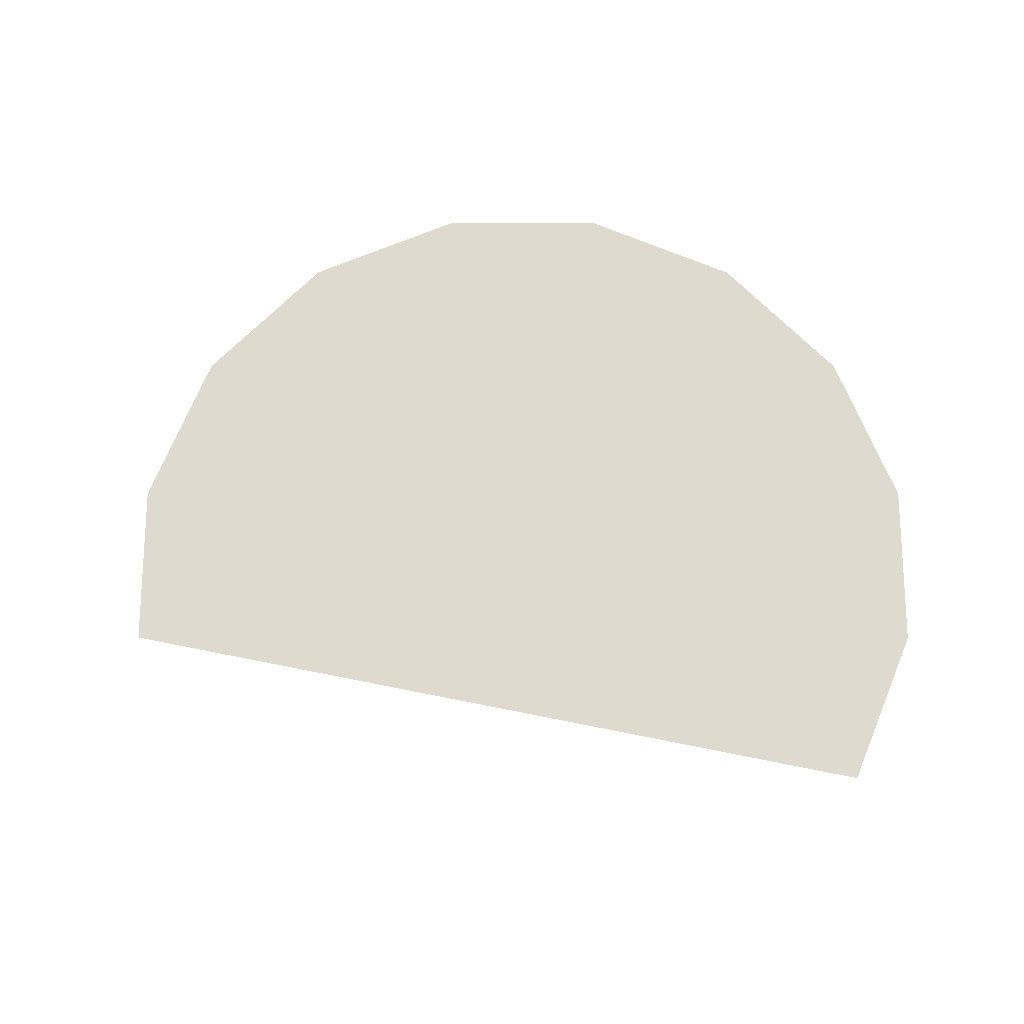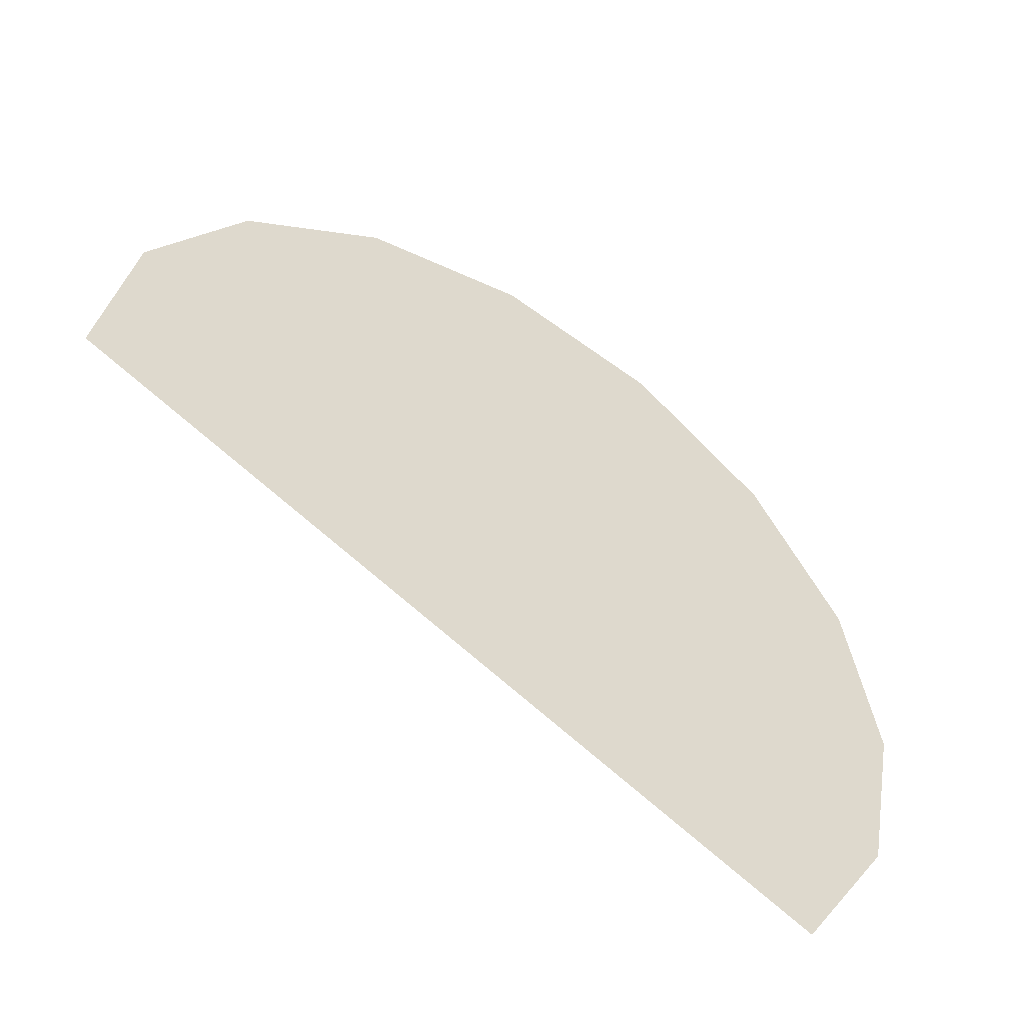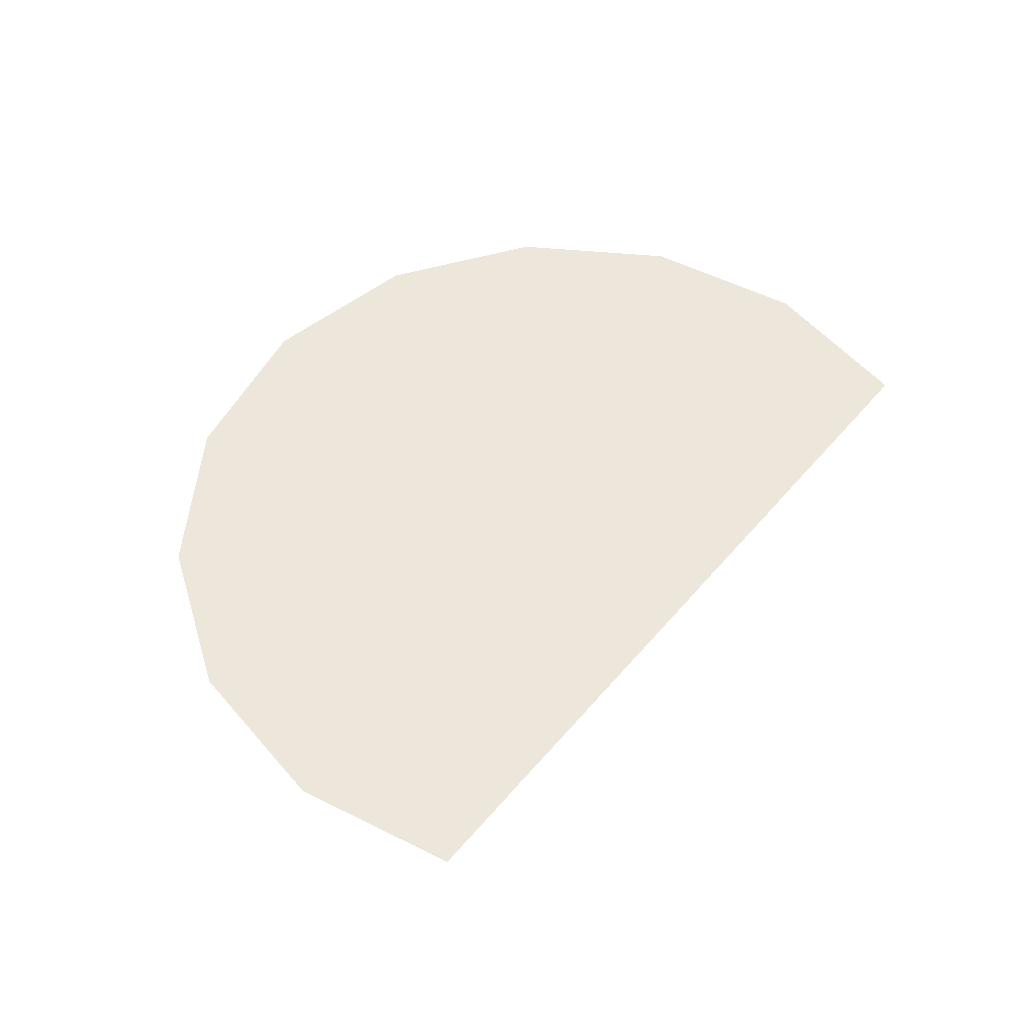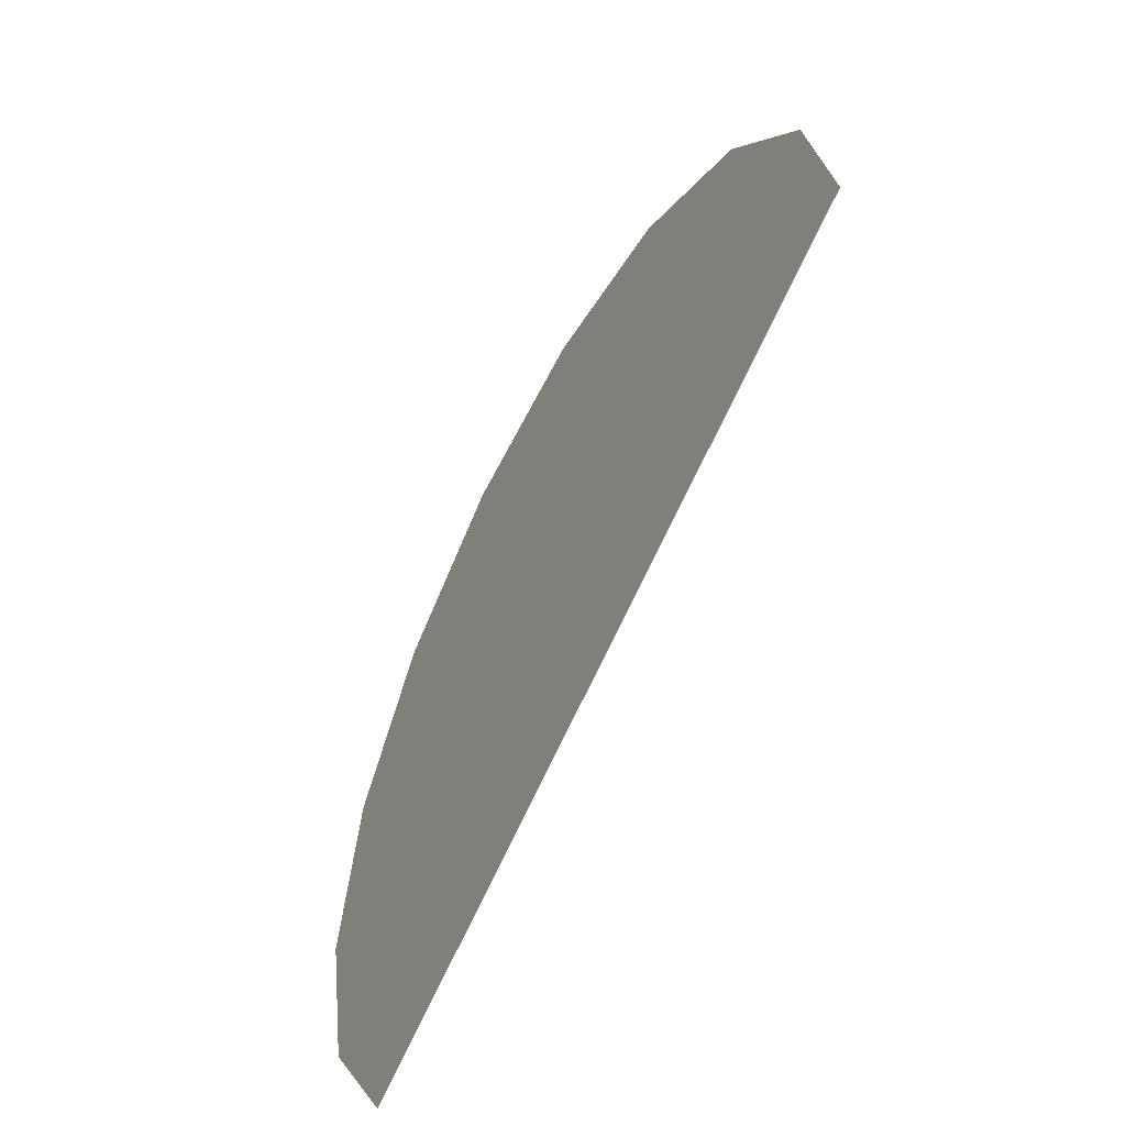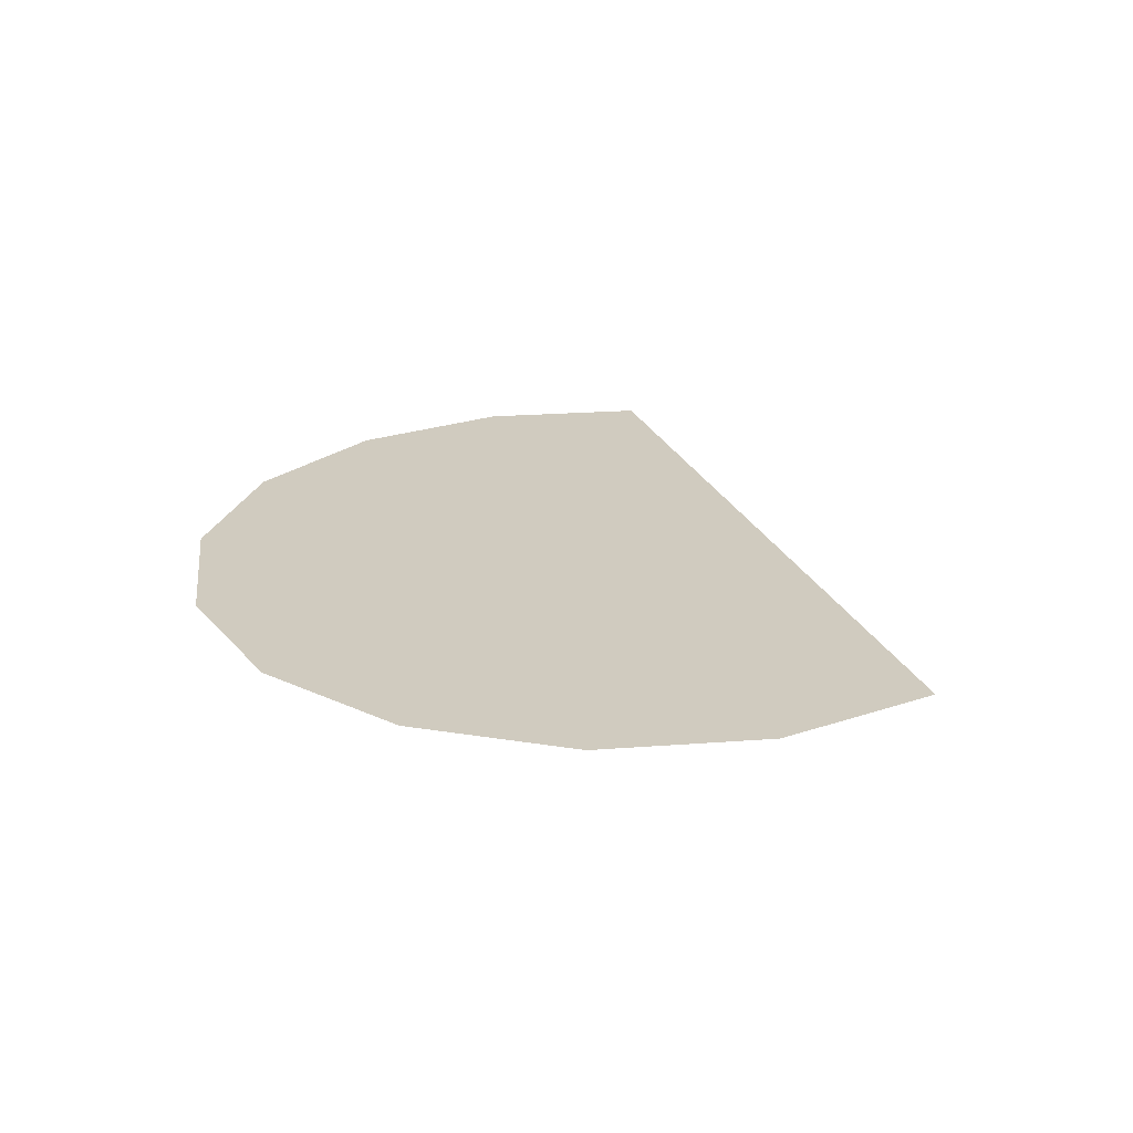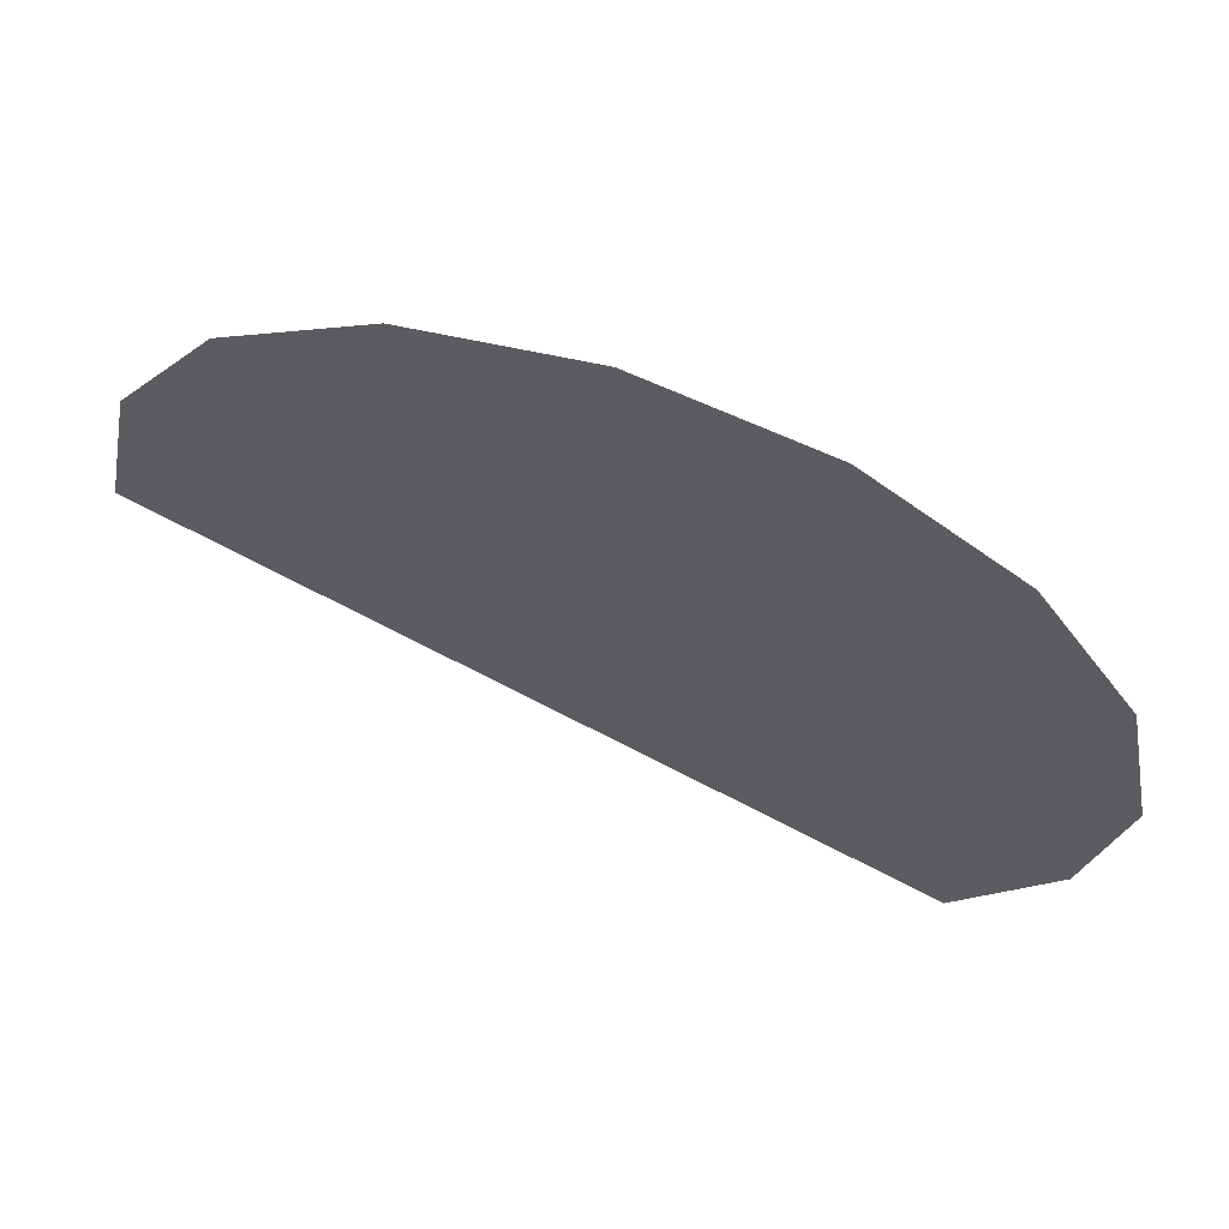
<metadata>
{"format":"obj","ext":"obj","renderer":"f3d","projection":"perspective","resolution":1024,"background":"white","views":[{"elev":71.2,"azim":168.8,"up":"+Y"},{"elev":-51.8,"azim":146.7,"up":"+Z"},{"elev":53.7,"azim":106.8,"up":"+Y"},{"elev":-56.0,"azim":61.5,"up":"+Z"},{"elev":23.7,"azim":49.1,"up":"+Y"},{"elev":63.8,"azim":-160.8,"up":"+Z"}]}
</metadata>
<code>
v 0.05 0 0
v 0.04619 0 0.01913
v 0.03535 0 0.03535
v 0.05 0 0
v 0.03535 0 0.03535
v 0.01913 0 0.04619
v 0.05 0 0
v 0.01913 0 0.04619
v 0 0 0.05
v 0.05 0 0
v 0 0 0.05
v -0.01913 0 0.04619
v 0.05 0 0
v -0.01913 0 0.04619
v -0.03535 0 0.03535
v 0.05 0 0
v -0.03535 0 0.03535
v -0.04619 0 0.01913
v 0.05 0 0
v -0.04619 0 0.01913
v -0.05 0 0
v 0.05 0 0
v -0.05 0 0
v -0.04619 0 -0.01913
v 0.05 0 0
v -0.04619 0 -0.01913
v -0.03535 0 -0.03535
g mesh3643
f 1 2 3
f 4 5 6
f 7 8 9
f 10 11 12
f 13 14 15
f 16 17 18
f 19 20 21
f 22 23 24
f 25 26 27

</code>
